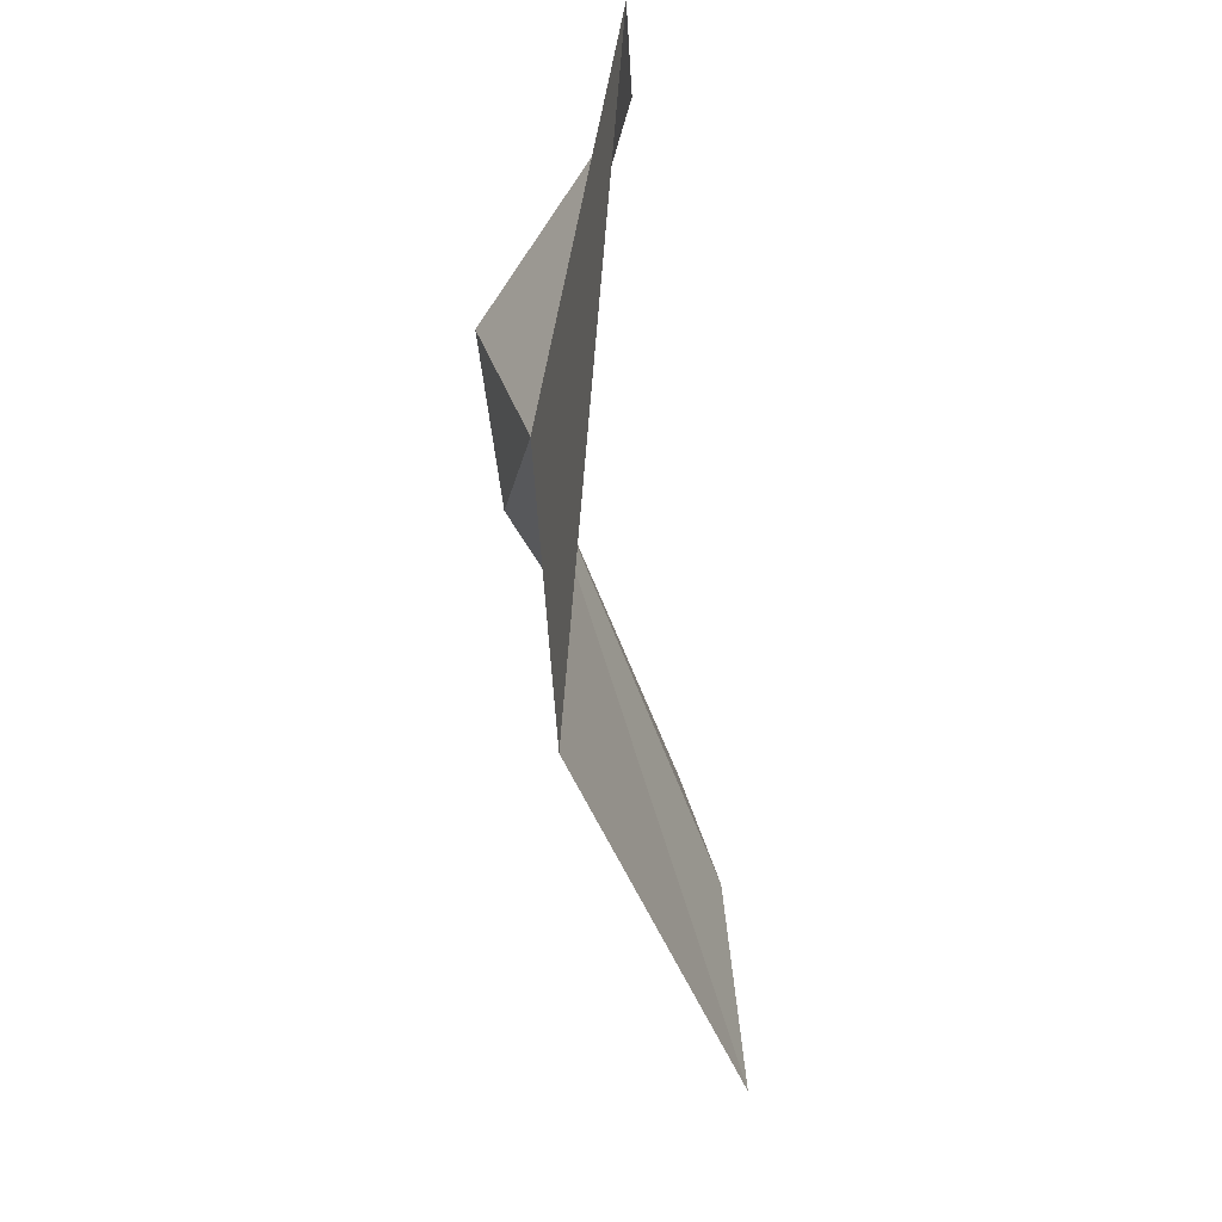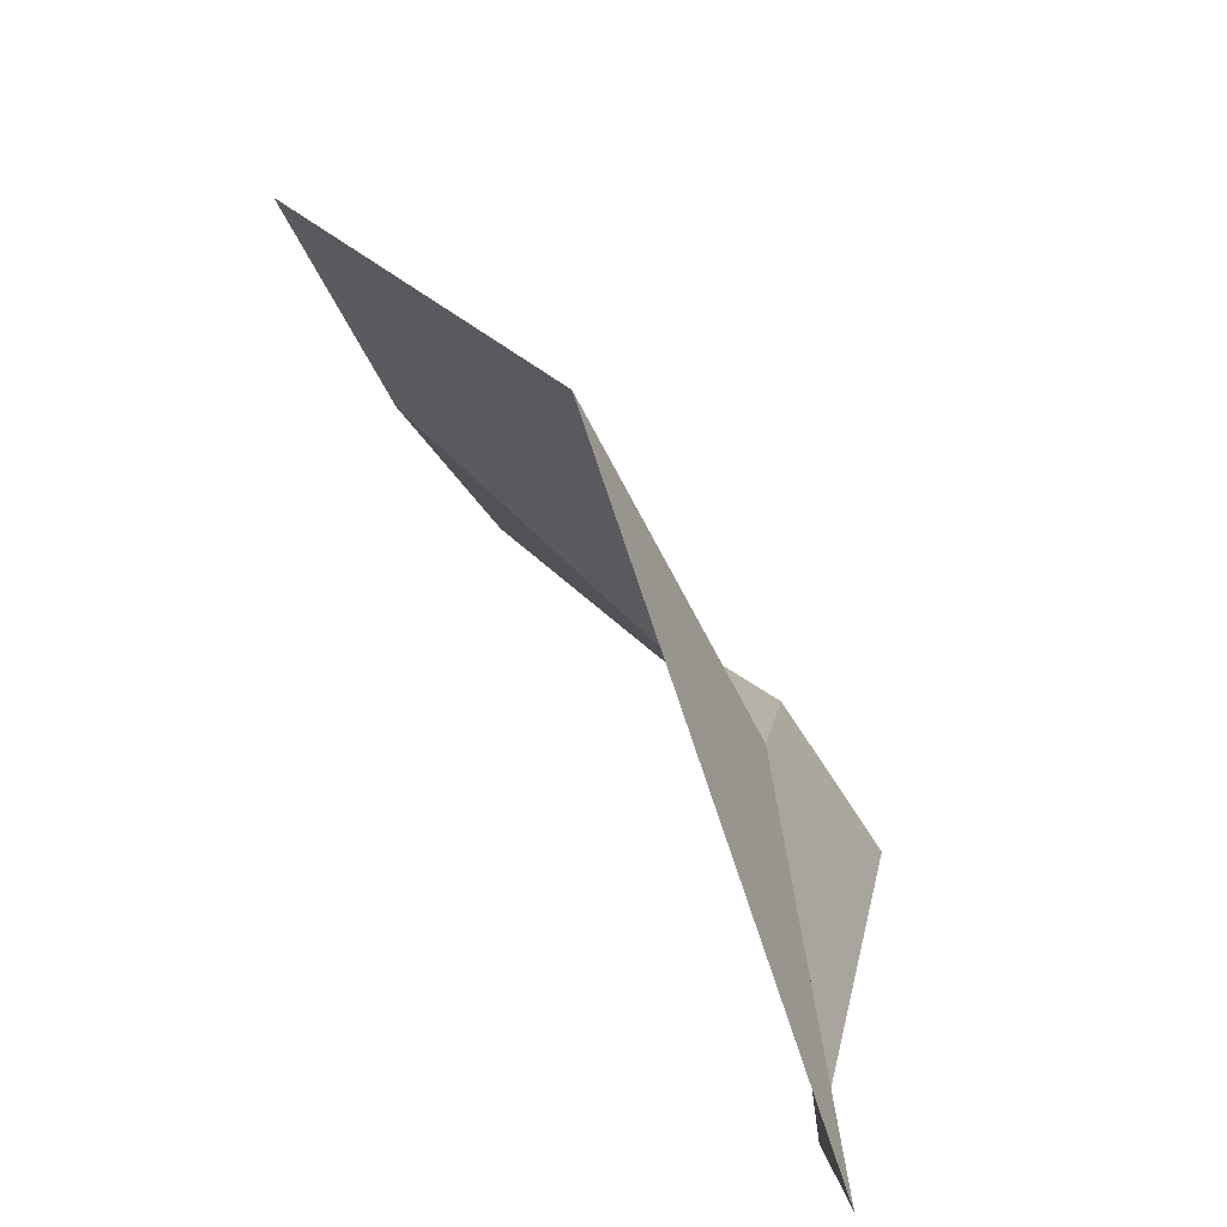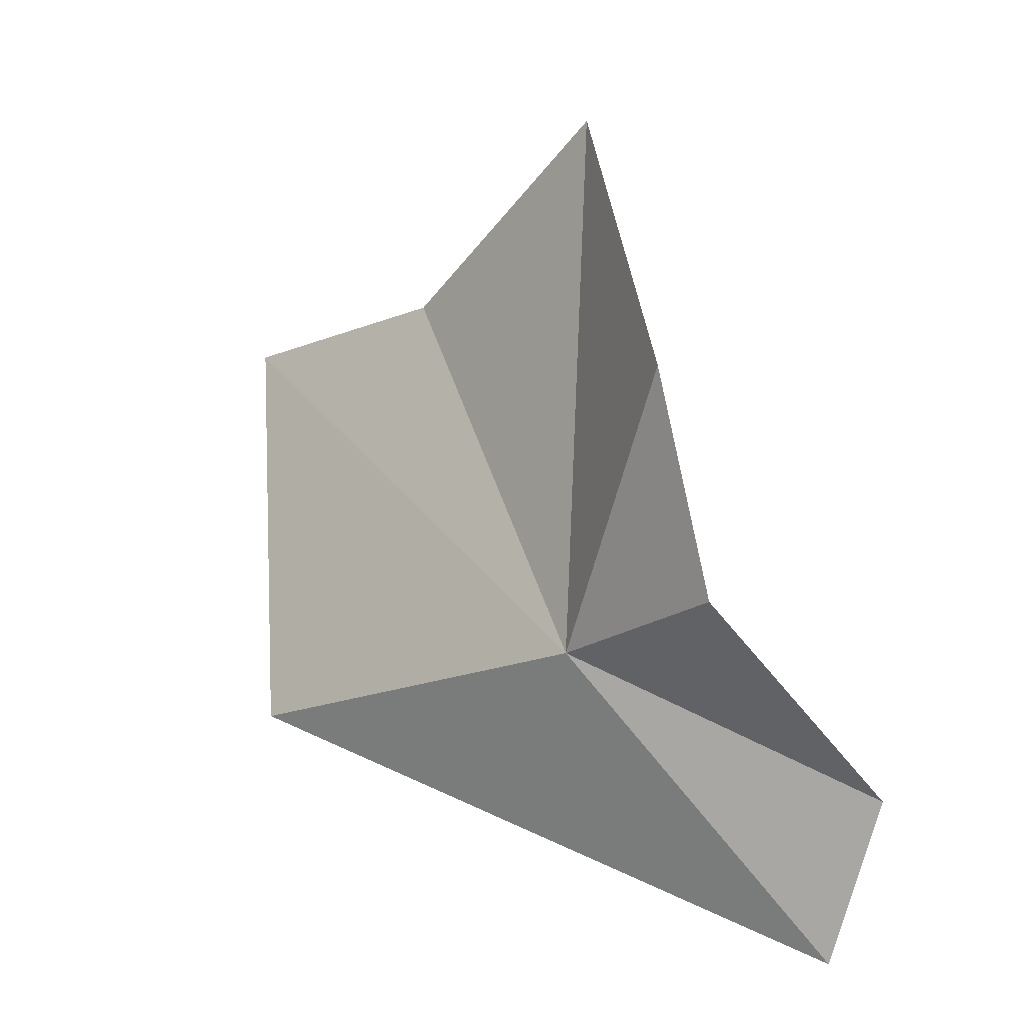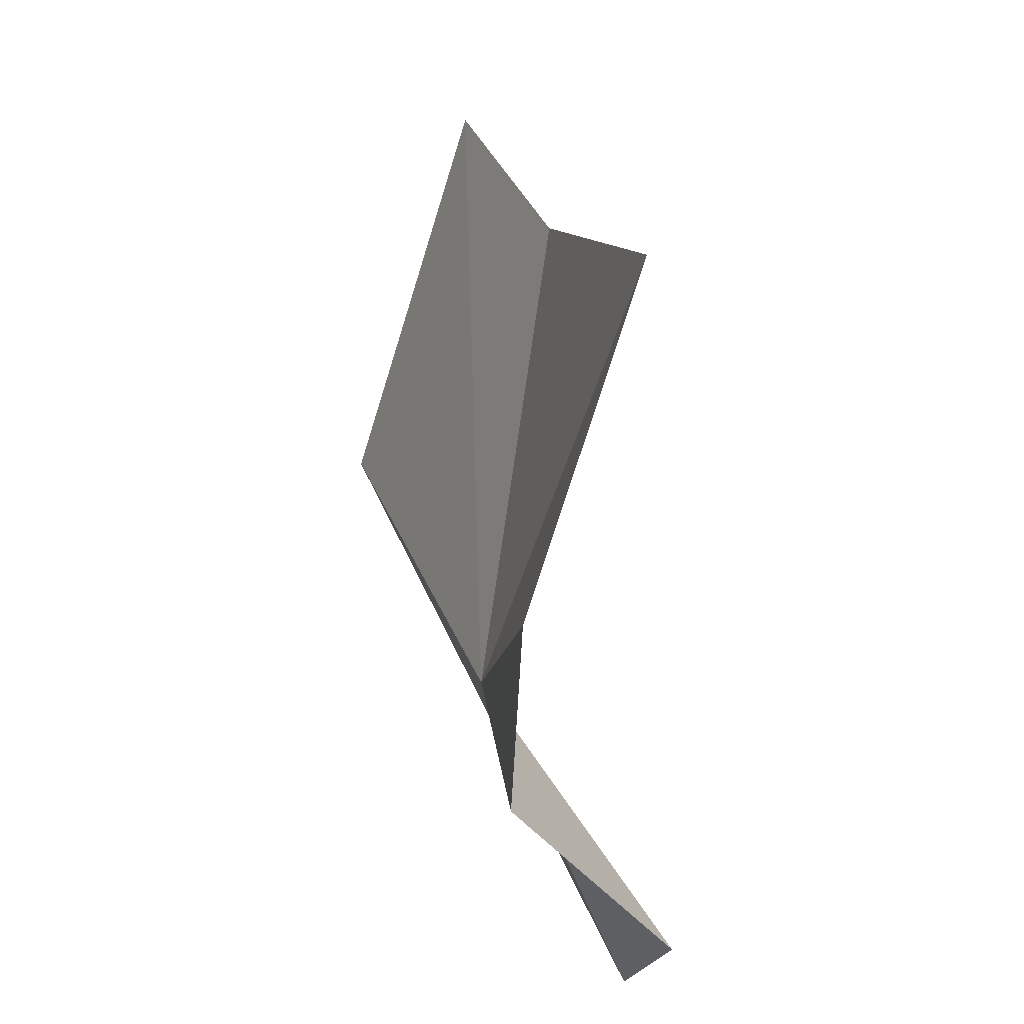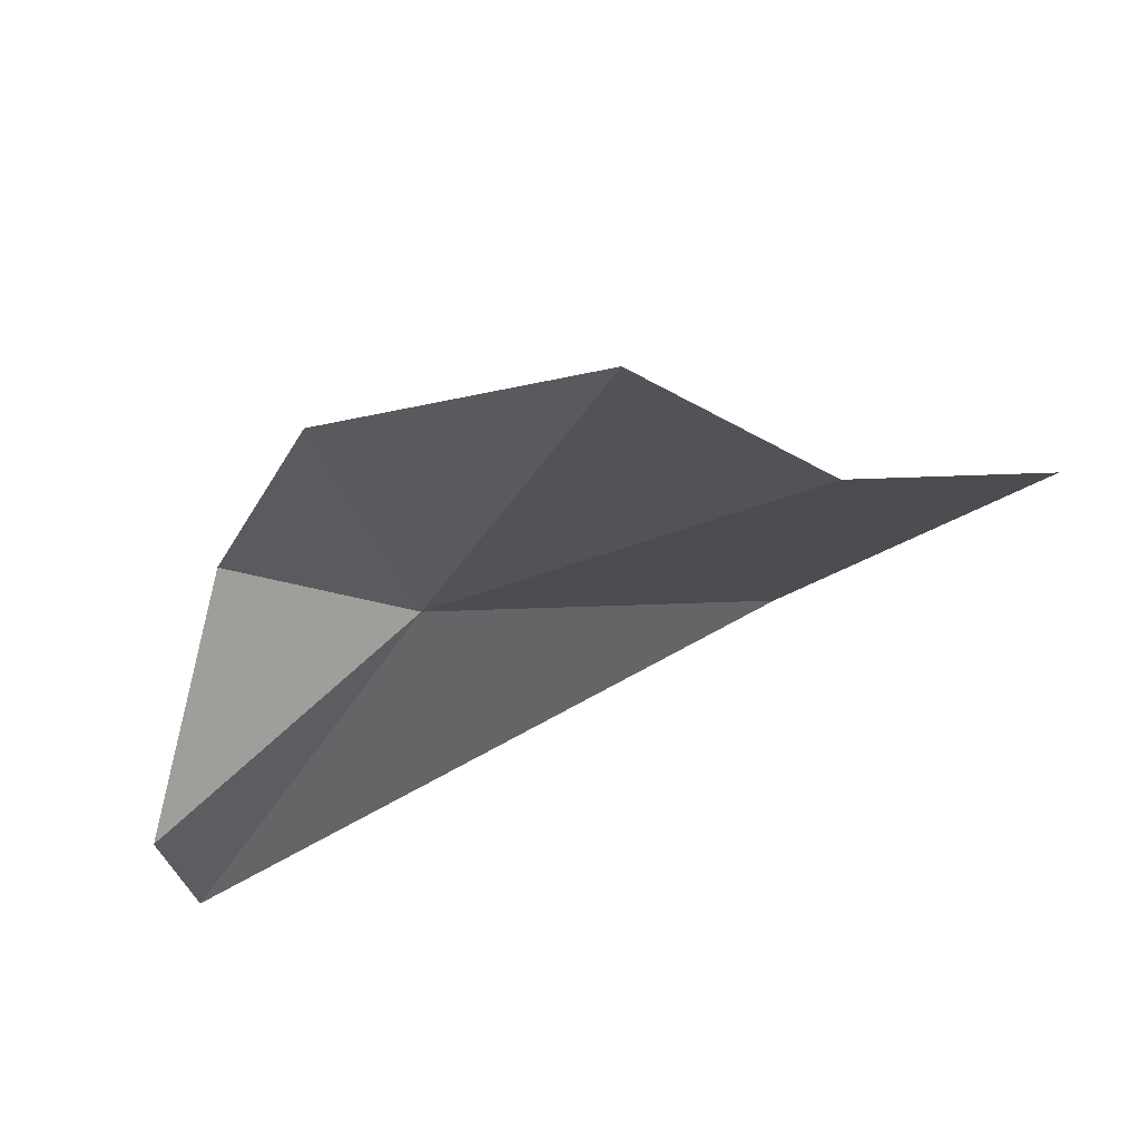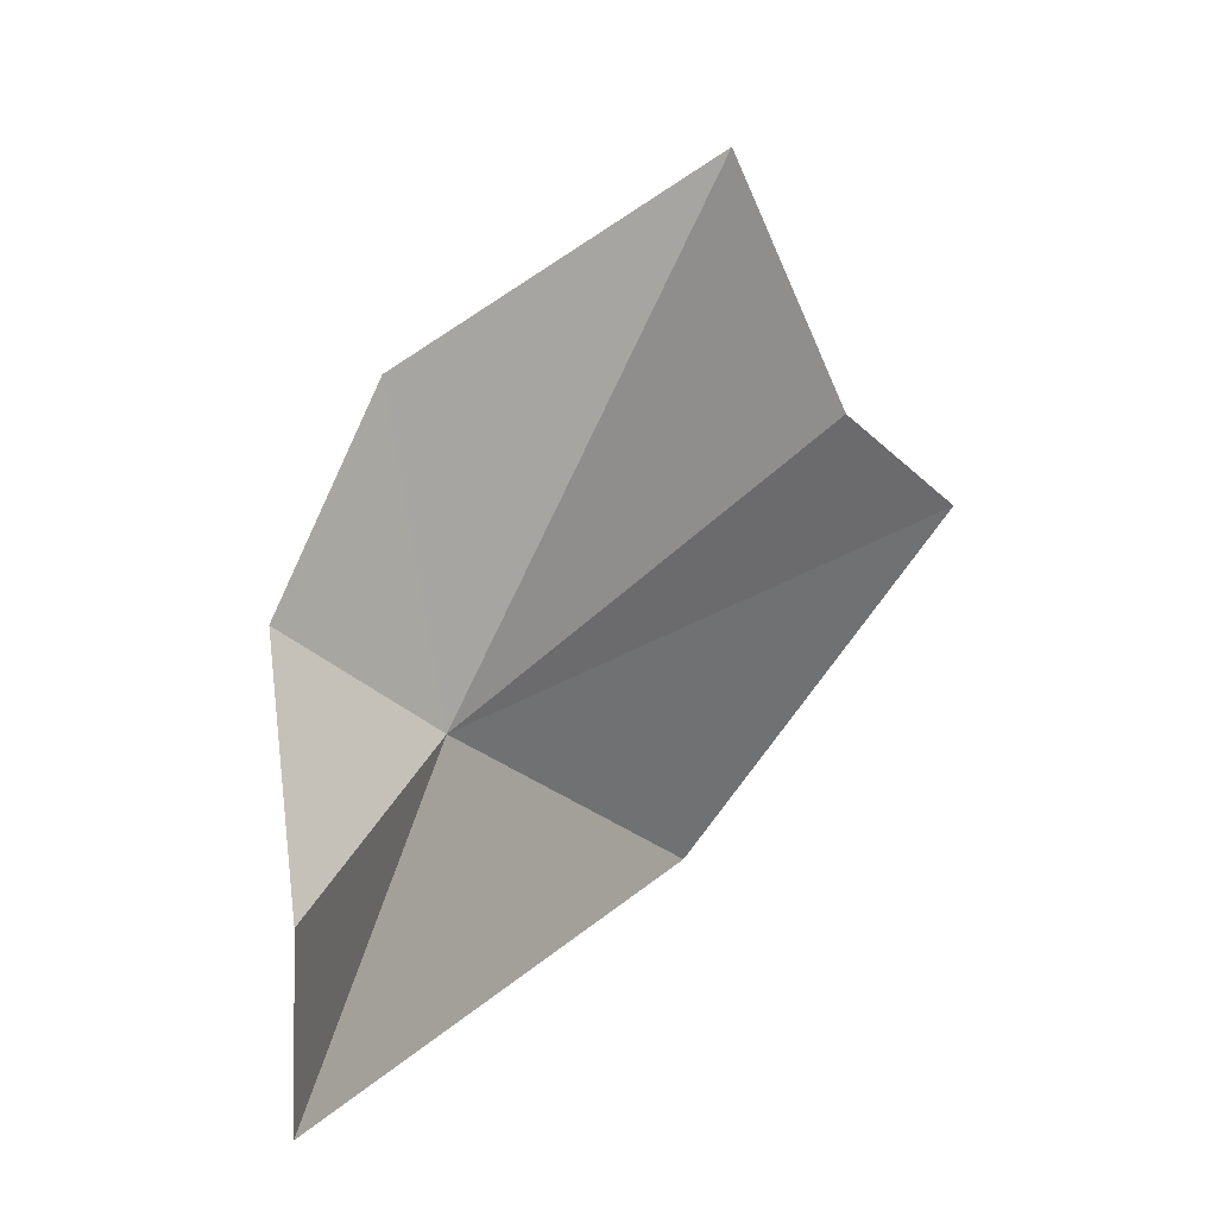
<metadata>
{"format":"obj","ext":"obj","renderer":"f3d","projection":"perspective","resolution":1024,"background":"white","views":[{"elev":-27.7,"azim":-7.8,"up":"+Z"},{"elev":-69.0,"azim":-157.6,"up":"+Y"},{"elev":16.4,"azim":-57.6,"up":"+Y"},{"elev":60.4,"azim":-24.1,"up":"+Y"},{"elev":49.9,"azim":67.0,"up":"+Y"},{"elev":2.6,"azim":31.4,"up":"+Y"}]}
</metadata>
<code>
v 5.795 27.88 7.797
v 5.89 27.74 8.172
v 5.854 27.54 8.129
v 5.738 28 8.016
v 6.061 28.22 7.41
v 6.057 28.48 7.665
v 5.799 28.25 7.912
v 6.067 28.12 7.132
v 5.81 27.7 7.329
f 1 2 3
f 1 4 2
f 1 5 6
f 1 6 7
f 1 8 5
f 1 3 9
f 1 7 4
f 1 9 8

</code>
